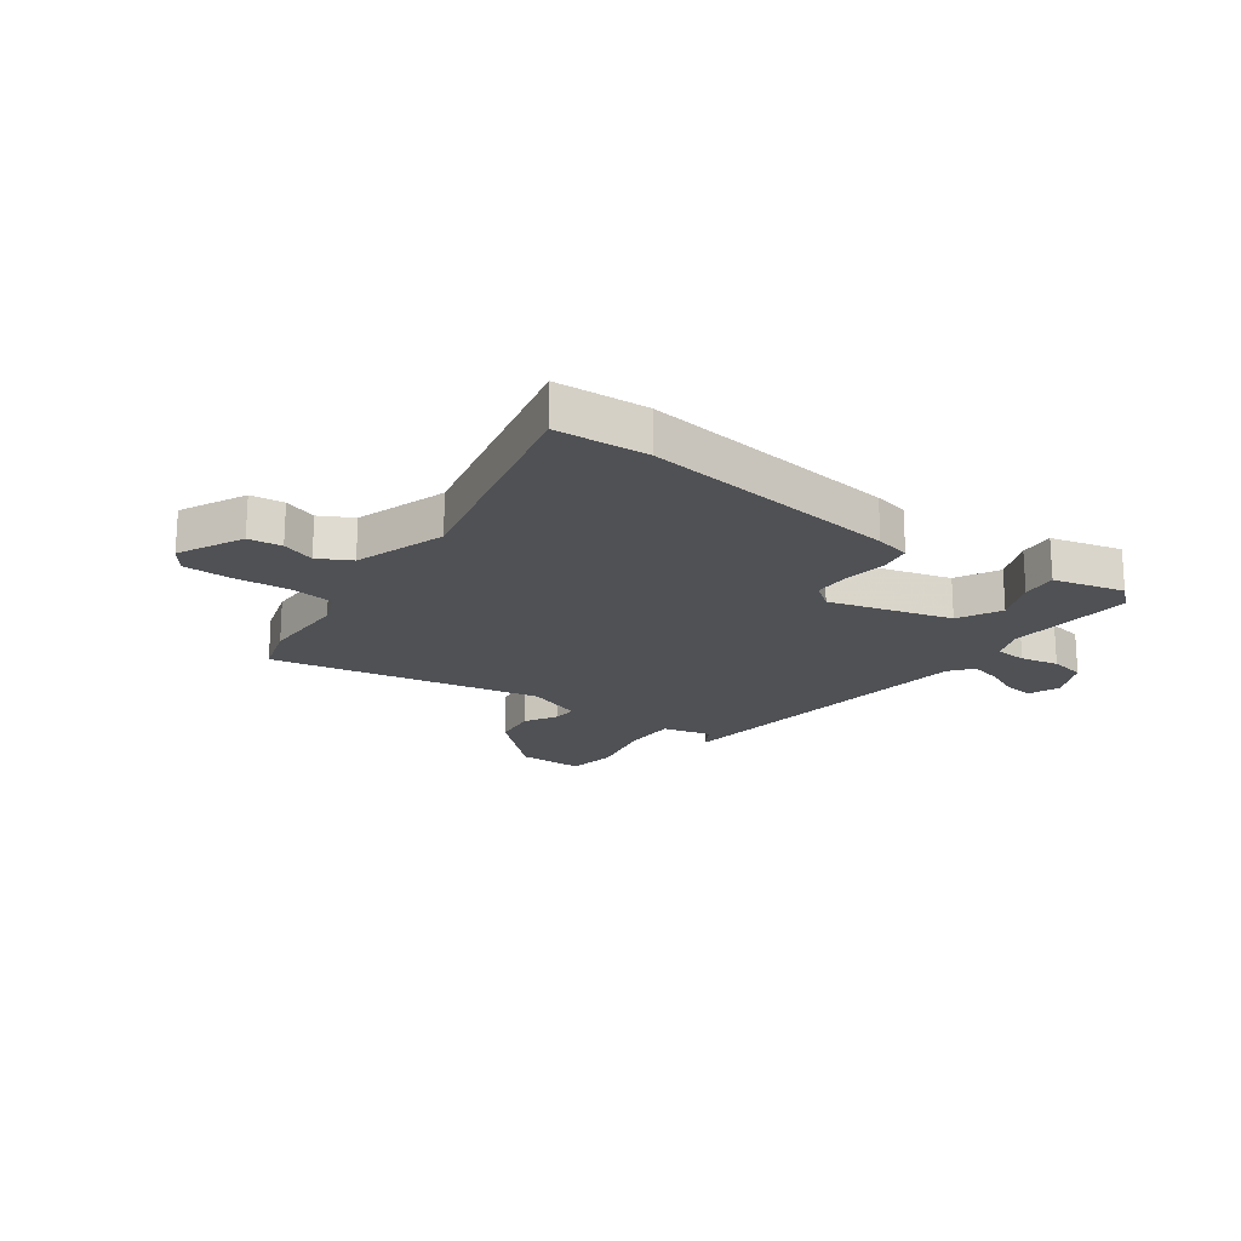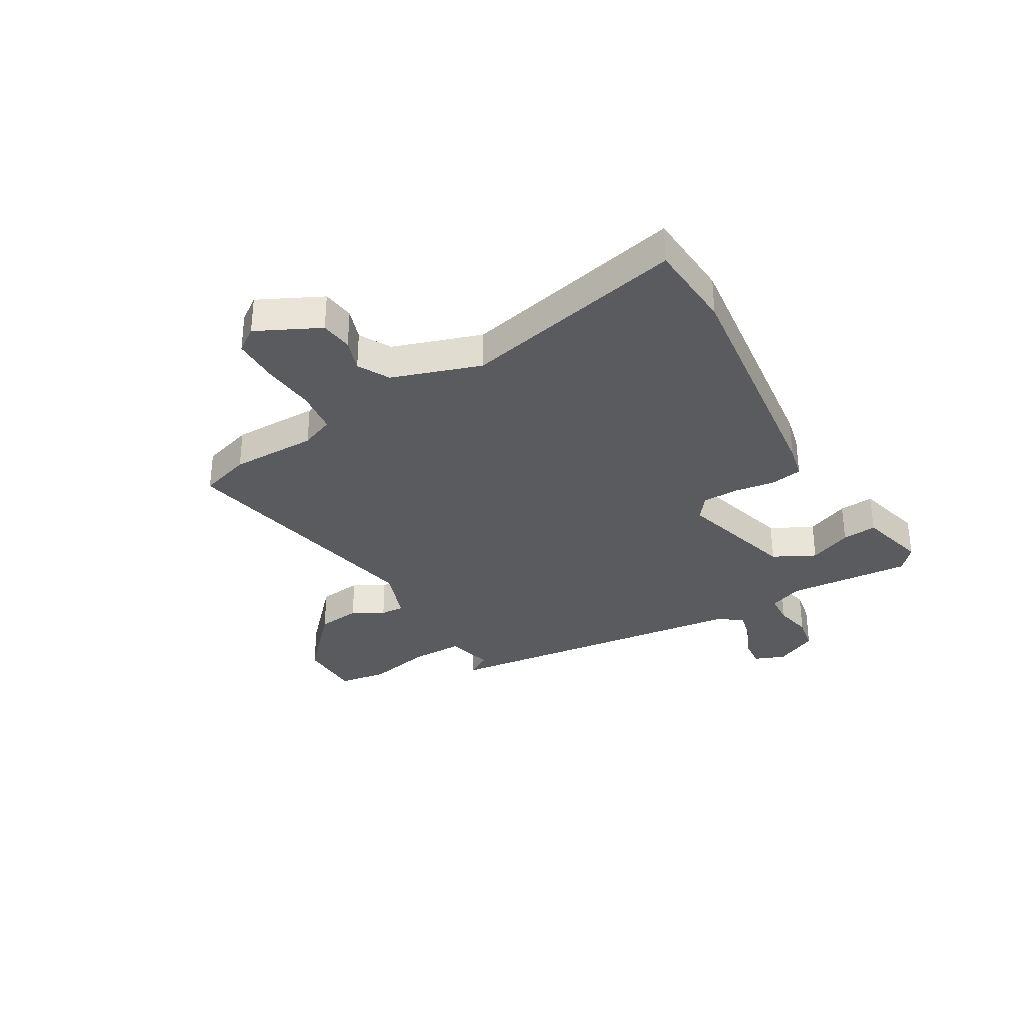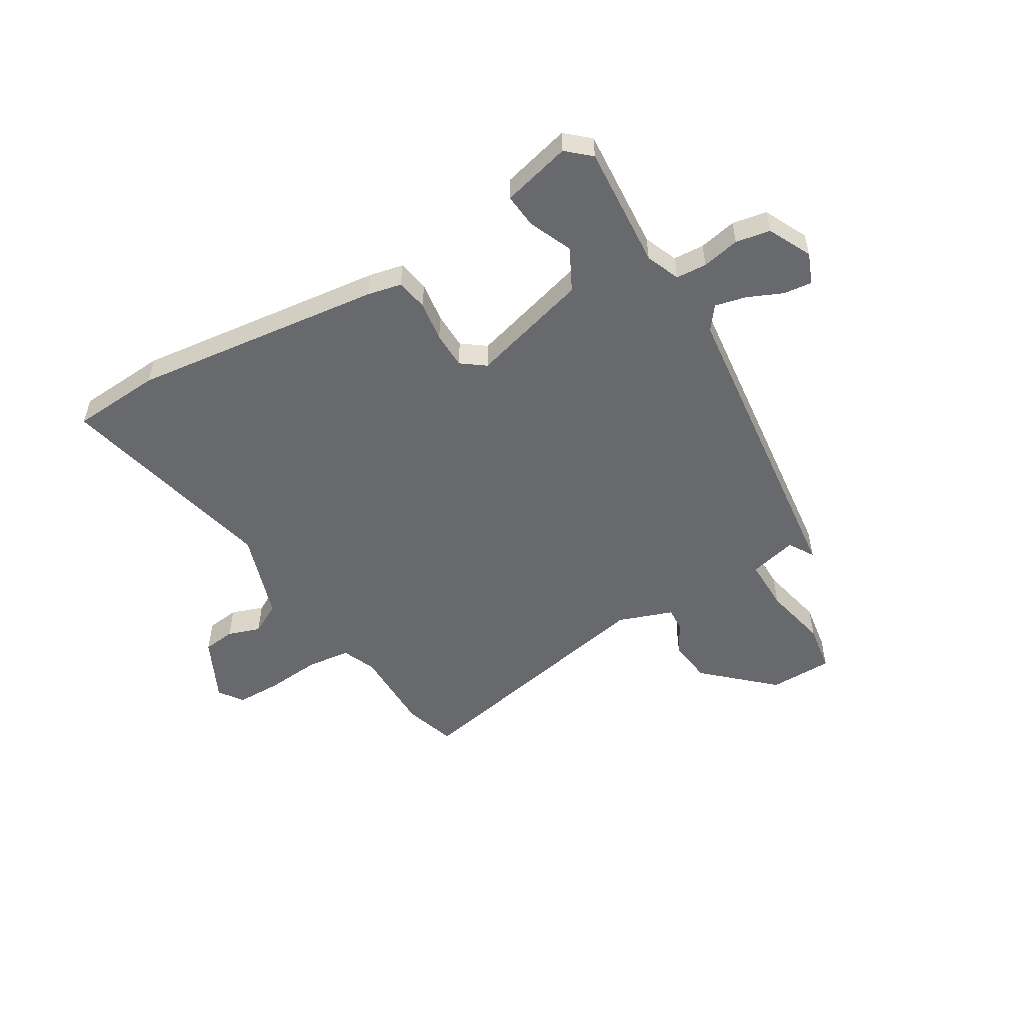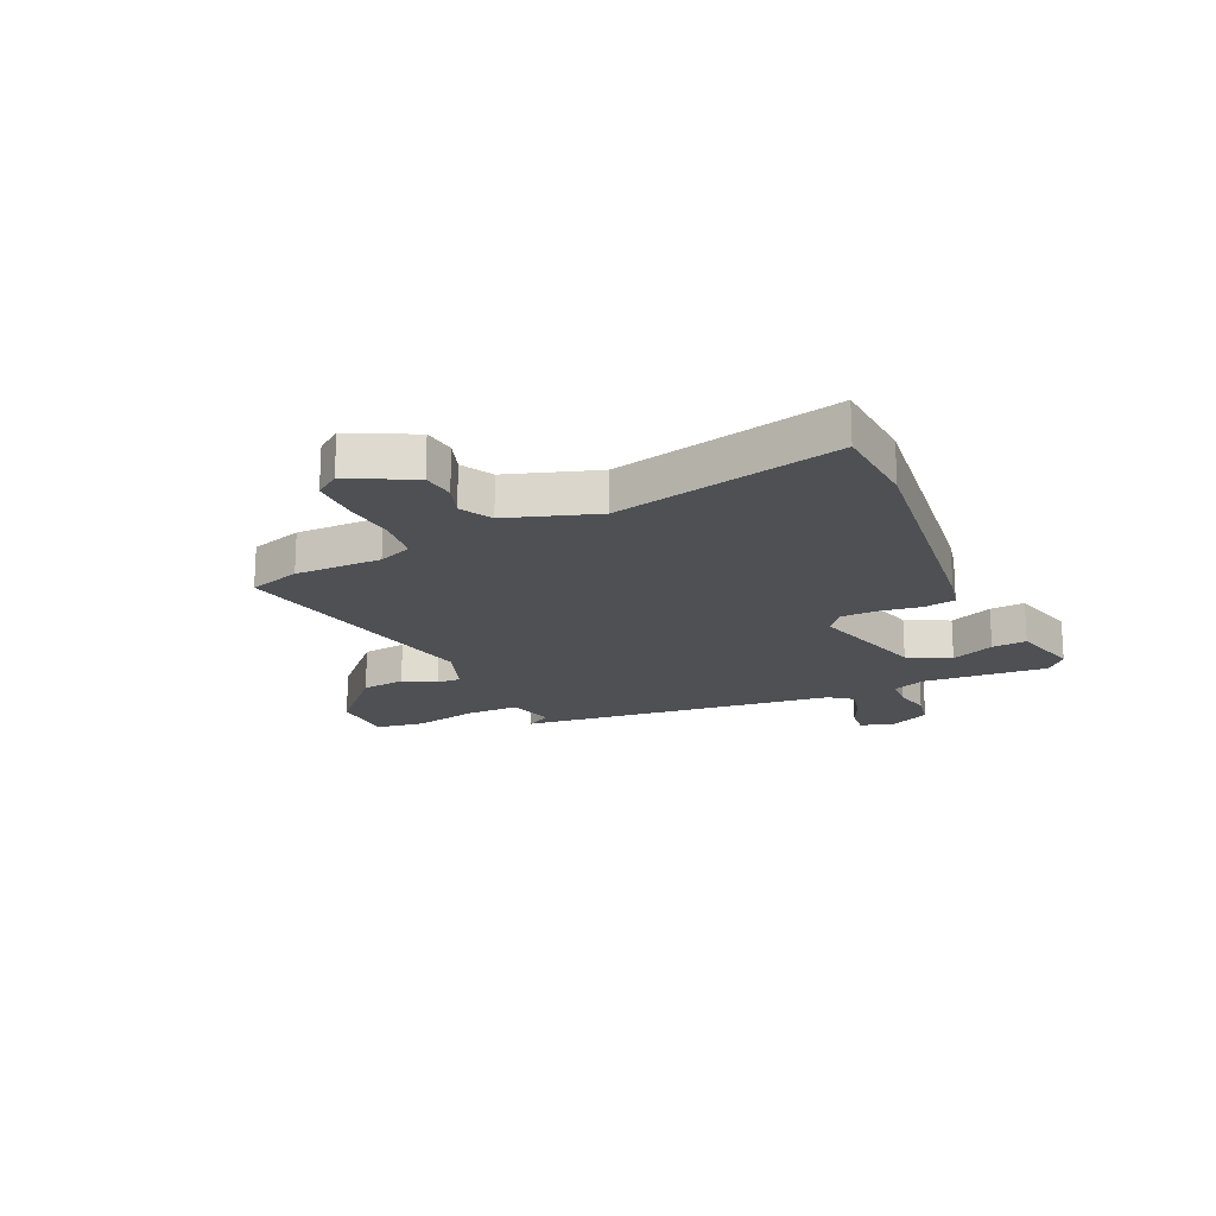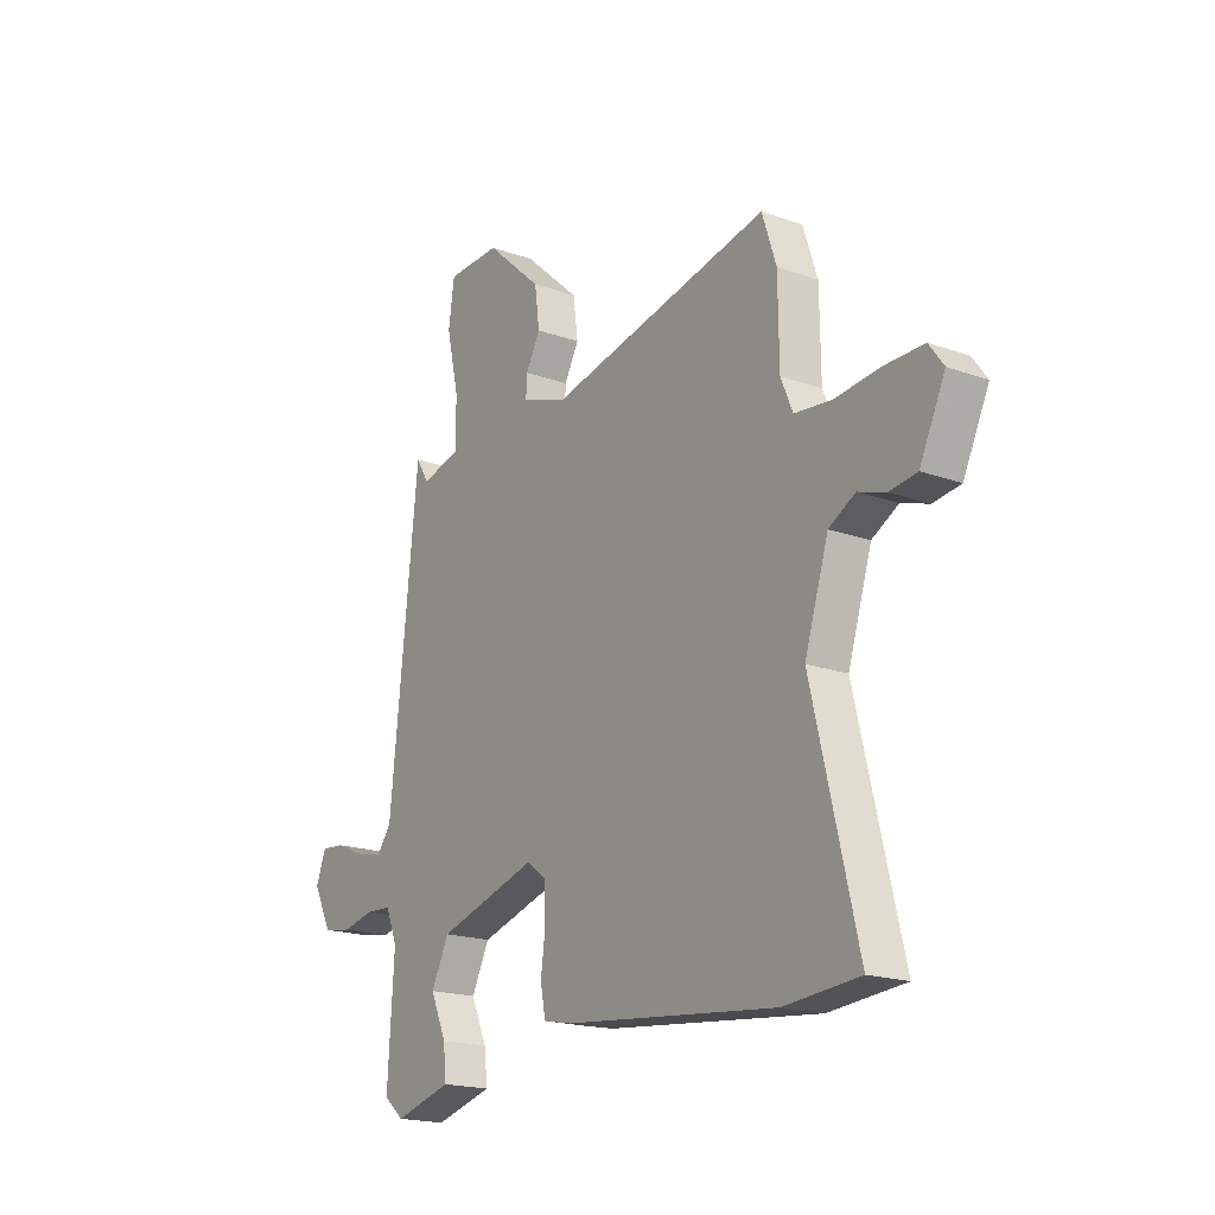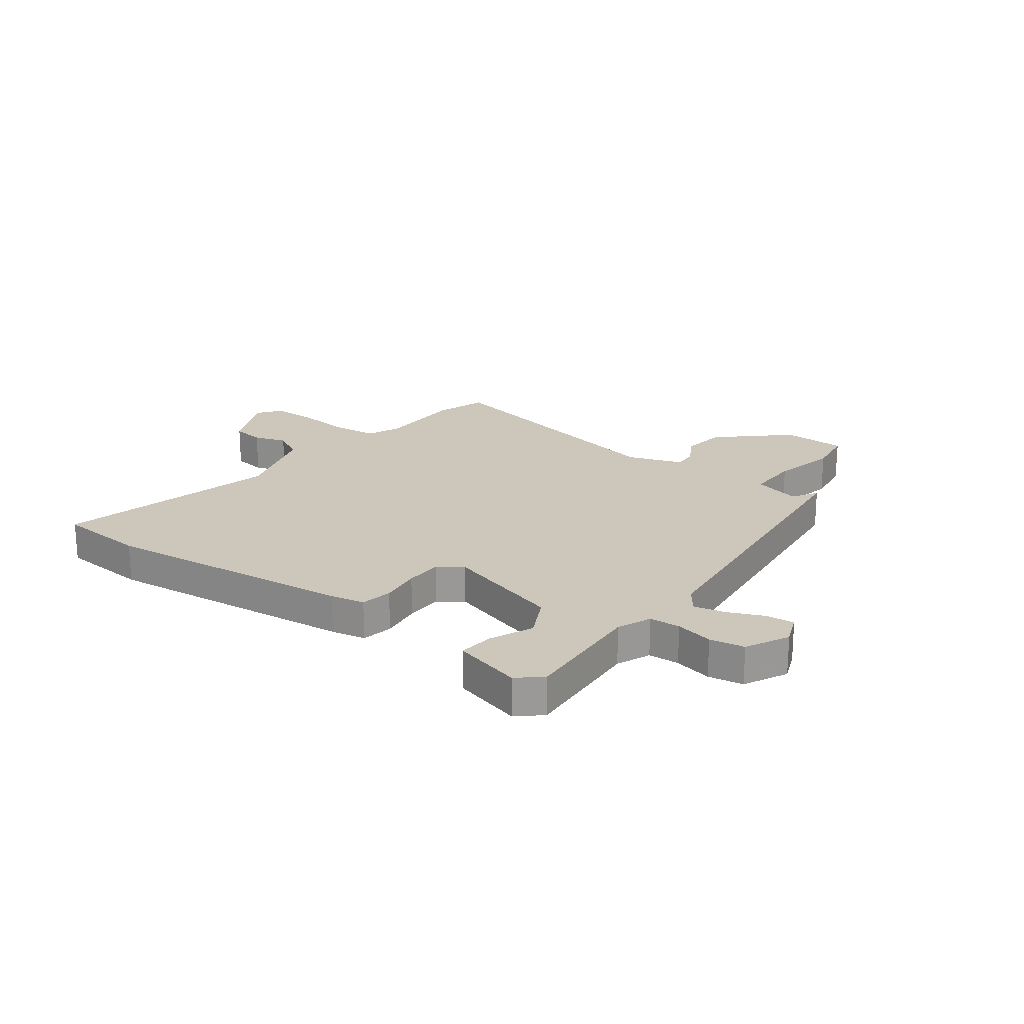
<metadata>
{"format":"obj","ext":"obj","renderer":"f3d","projection":"perspective","resolution":1024,"background":"white","views":[{"elev":-19.5,"azim":143.2,"up":"+Y"},{"elev":-32.8,"azim":119.7,"up":"+Y"},{"elev":-52.8,"azim":-149.7,"up":"+Y"},{"elev":-18.7,"azim":114.0,"up":"+Y"},{"elev":-18.9,"azim":55.8,"up":"+Z"},{"elev":21.4,"azim":-143.5,"up":"+Y"}]}
</metadata>
<code>
v -0.434 0.07 0.523
v -0.405 0.07 0.476
v -0.317 0.07 0.499
v -0.319 0.07 0.597
v -0.346 0.07 0.716
v -0.333 0.07 0.805
v -0.215 0.07 0.808
v -0.091 0.07 0.696
v -0.08 0.07 0.615
v -0.112 0.07 0.557
v -0.114 0.07 0.513
v -0.013 0.07 0.478
v 0.474 0.07 0.581
v 0.505 0.07 0.486
v 0.507 0.07 0.327
v 0.533 0.07 0.265
v 0.614 0.07 0.256
v 0.714 0.07 0.266
v 0.799 0.07 0.266
v 0.831 0.07 0.222
v 0.775 0.07 0.105
v 0.715 0.07 0.097
v 0.655 0.07 0.117
v 0.597 0.07 0.085
v 0.545 0.07 -0.079
v 0.644 0.07 -0.489
v 0.479 0.07 -0.502
v 0.014 0.07 -0.451
v -0.049 0.07 -0.438
v -0.06 0.07 -0.38
v -0.05 0.07 -0.305
v -0.052 0.07 -0.237
v -0.096 0.07 -0.205
v -0.315 0.07 -0.269
v -0.354 0.07 -0.347
v -0.319 0.07 -0.426
v -0.312 0.07 -0.49
v -0.439 0.07 -0.524
v -0.483 0.07 -0.486
v -0.469 0.07 -0.257
v -0.495 0.07 -0.195
v -0.552 0.07 -0.192
v -0.621 0.07 -0.207
v -0.685 0.07 -0.196
v -0.725 0.07 -0.117
v -0.703 0.07 -0.06
v -0.651 0.07 -0.065
v -0.586 0.07 -0.093
v -0.528 0.07 -0.106
v -0.496 0.07 -0.063
v -0.434 0 0.523
v -0.405 0 0.476
v -0.317 0 0.499
v -0.319 0 0.597
v -0.346 0 0.716
v -0.333 0 0.805
v -0.215 0 0.808
v -0.091 0 0.696
v -0.08 0 0.615
v -0.112 0 0.557
v -0.114 0 0.513
v -0.013 0 0.478
v 0.474 0 0.581
v 0.505 0 0.486
v 0.507 0 0.327
v 0.533 0 0.265
v 0.614 0 0.256
v 0.714 0 0.266
v 0.799 0 0.266
v 0.831 0 0.222
v 0.775 0 0.105
v 0.715 0 0.097
v 0.655 0 0.117
v 0.597 0 0.085
v 0.545 0 -0.079
v 0.644 0 -0.489
v 0.479 0 -0.502
v 0.014 0 -0.451
v -0.049 0 -0.438
v -0.06 0 -0.38
v -0.05 0 -0.305
v -0.052 0 -0.237
v -0.096 0 -0.205
v -0.315 0 -0.269
v -0.354 0 -0.347
v -0.319 0 -0.426
v -0.312 0 -0.49
v -0.439 0 -0.524
v -0.483 0 -0.486
v -0.469 0 -0.257
v -0.495 0 -0.195
v -0.552 0 -0.192
v -0.621 0 -0.207
v -0.685 0 -0.196
v -0.725 0 -0.117
v -0.703 0 -0.06
v -0.651 0 -0.065
v -0.586 0 -0.093
v -0.528 0 -0.106
v -0.496 0 -0.063
f 46 47 48
f 45 46 48
f 44 45 48
f 43 44 48
f 42 43 48
f 41 42 48 49
f 40 41 49 50
f 38 39 40
f 37 38 40
f 36 37 40
f 35 36 40
f 50 1 2
f 40 50 2
f 35 40 2
f 34 35 2
f 29 30 31
f 28 29 31
f 27 28 31
f 26 27 31
f 25 26 31
f 24 25 31 32
f 23 24 32 33
f 21 22 23
f 20 21 23
f 19 20 23
f 18 19 23
f 17 18 23
f 23 33 34
f 17 23 34
f 16 17 34
f 12 13 14 15
f 8 9 10
f 7 8 10
f 6 7 10
f 5 6 10
f 4 5 10
f 3 4 10 11
f 34 2 3
f 16 34 3
f 15 16 3
f 12 15 3
f 3 11 12
f 98 97 96
f 98 96 95
f 98 95 94
f 98 94 93
f 98 93 92
f 99 98 92 91
f 100 99 91 90
f 90 89 88
f 90 88 87
f 90 87 86
f 90 86 85
f 52 51 100
f 52 100 90
f 52 90 85
f 52 85 84
f 81 80 79
f 81 79 78
f 81 78 77
f 81 77 76
f 81 76 75
f 82 81 75 74
f 83 82 74 73
f 73 72 71
f 73 71 70
f 73 70 69
f 73 69 68
f 73 68 67
f 84 83 73
f 84 73 67
f 84 67 66
f 65 64 63 62
f 60 59 58
f 60 58 57
f 60 57 56
f 60 56 55
f 60 55 54
f 61 60 54 53
f 53 52 84
f 53 84 66
f 53 66 65
f 53 65 62
f 62 61 53
f 1 51 52 2
f 2 52 53 3
f 3 53 54 4
f 4 54 55 5
f 5 55 56 6
f 6 56 57 7
f 7 57 58 8
f 8 58 59 9
f 9 59 60 10
f 10 60 61 11
f 11 61 62 12
f 12 62 63 13
f 13 63 64 14
f 14 64 65 15
f 15 65 66 16
f 16 66 67 17
f 17 67 68 18
f 18 68 69 19
f 19 69 70 20
f 20 70 71 21
f 21 71 72 22
f 22 72 73 23
f 23 73 74 24
f 24 74 75 25
f 25 75 76 26
f 26 76 77 27
f 27 77 78 28
f 28 78 79 29
f 29 79 80 30
f 30 80 81 31
f 31 81 82 32
f 32 82 83 33
f 33 83 84 34
f 34 84 85 35
f 35 85 86 36
f 36 86 87 37
f 37 87 88 38
f 38 88 89 39
f 39 89 90 40
f 40 90 91 41
f 41 91 92 42
f 42 92 93 43
f 43 93 94 44
f 44 94 95 45
f 45 95 96 46
f 46 96 97 47
f 47 97 98 48
f 48 98 99 49
f 49 99 100 50
f 50 100 51 1

</code>
